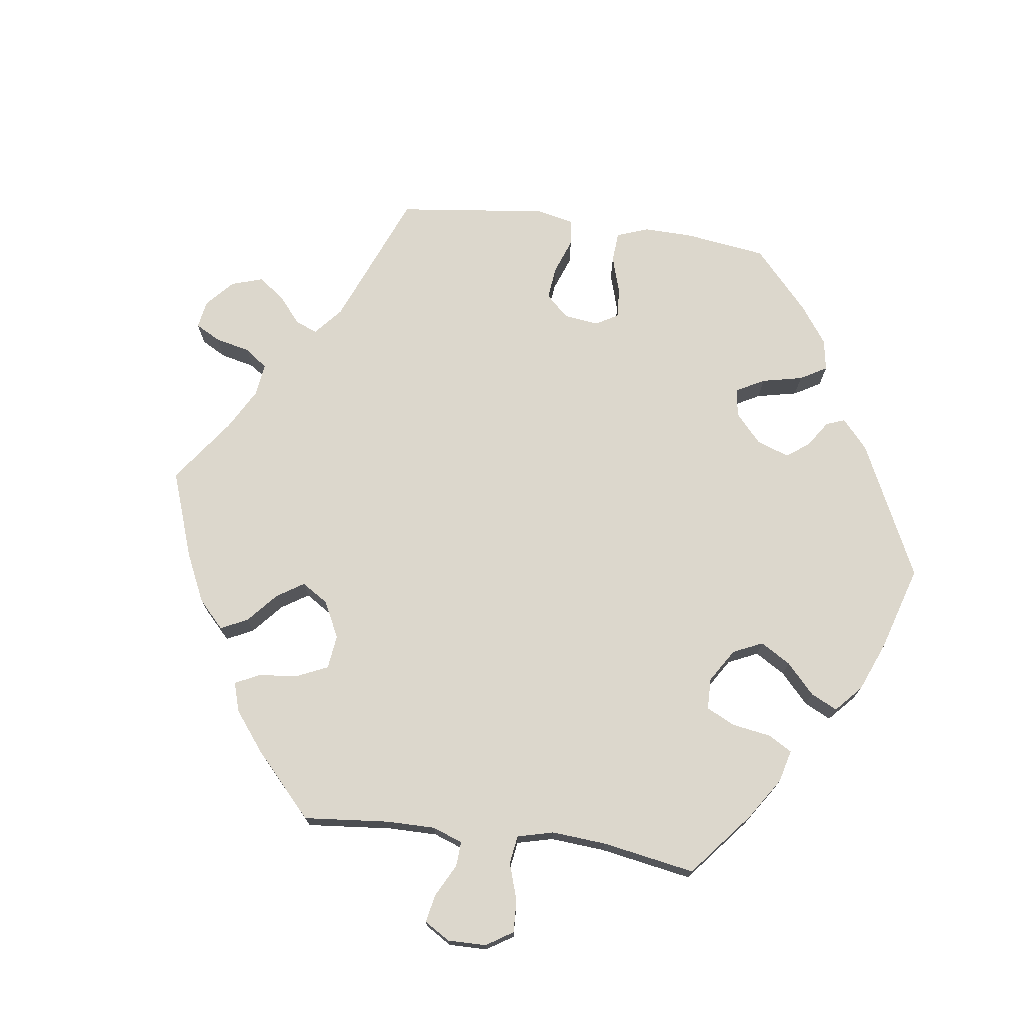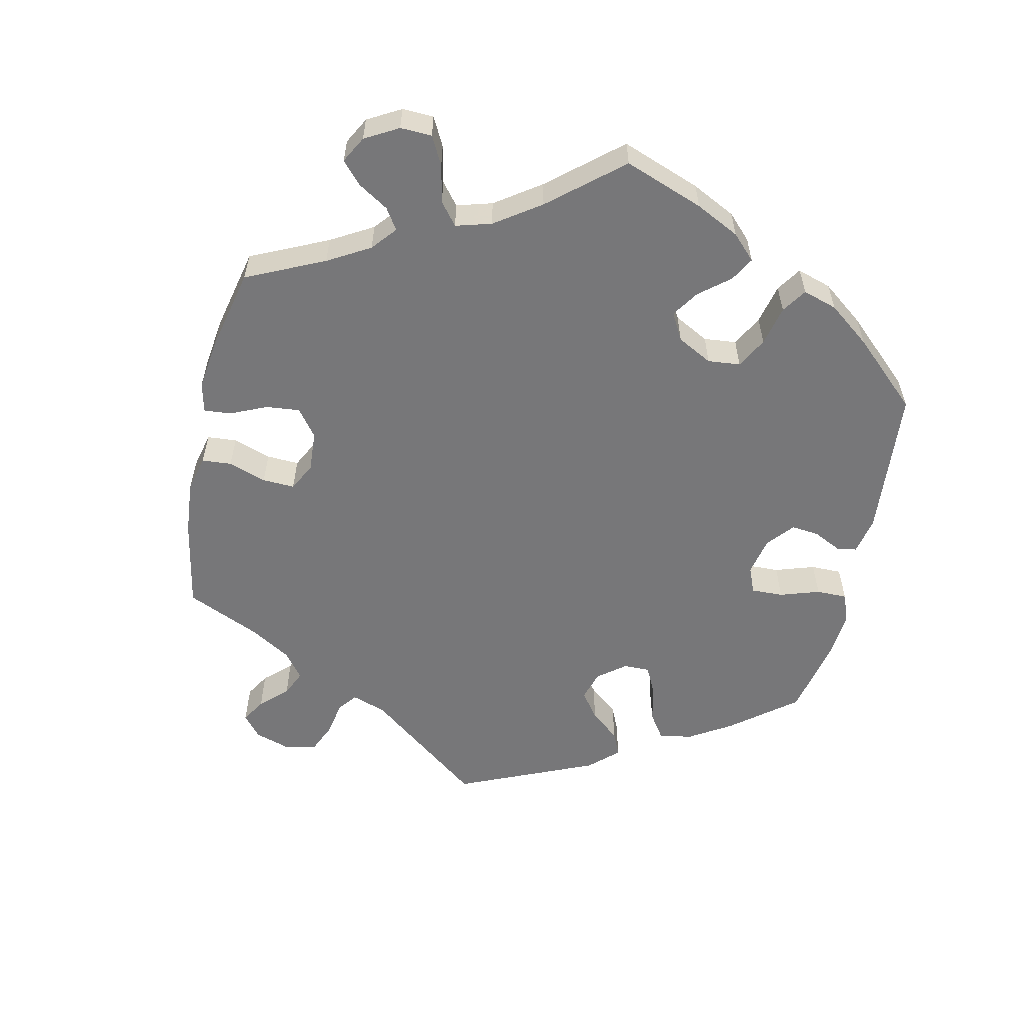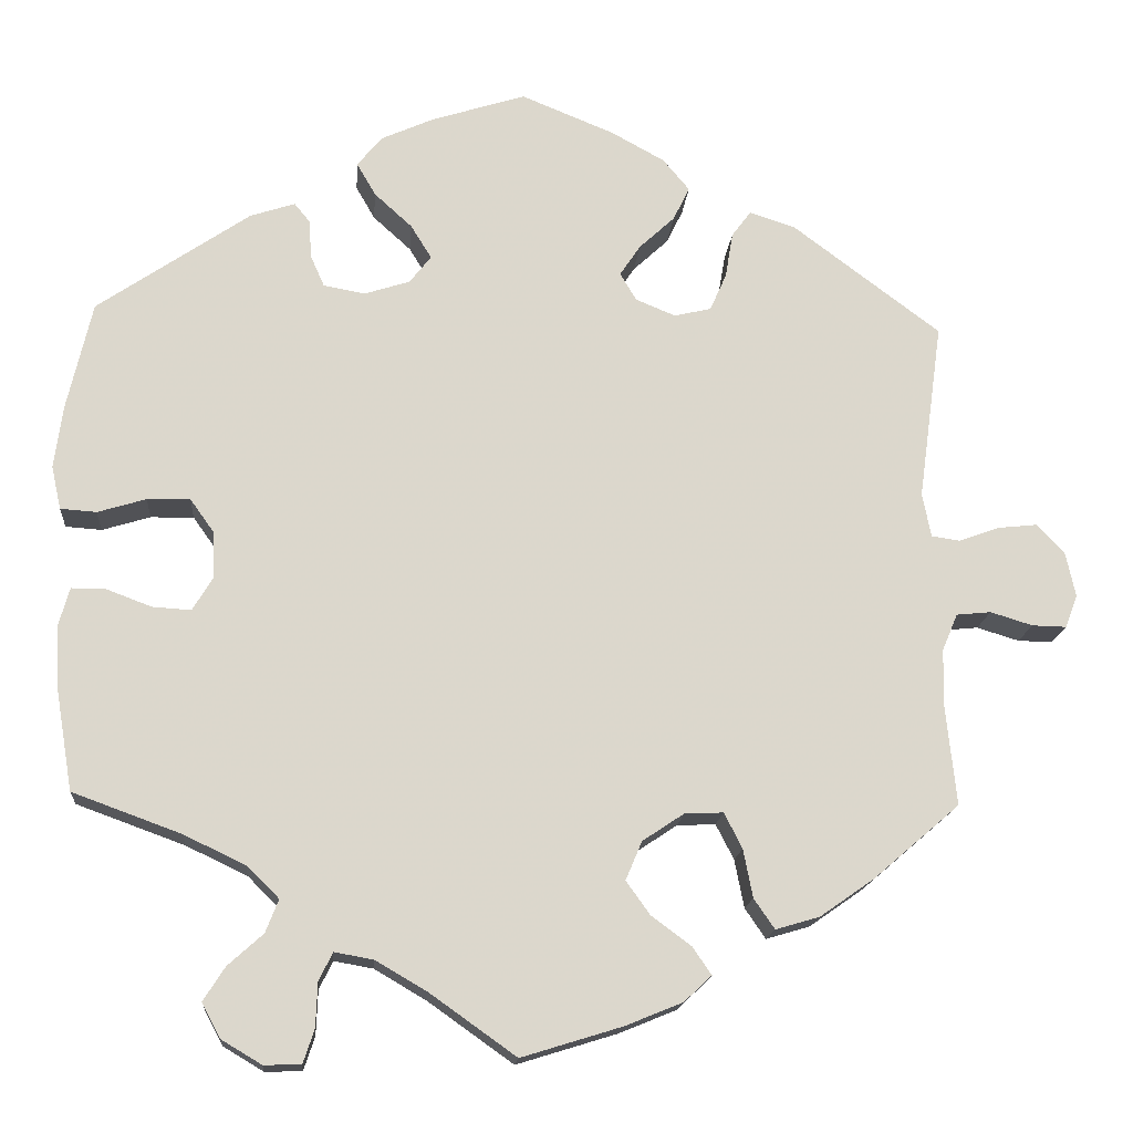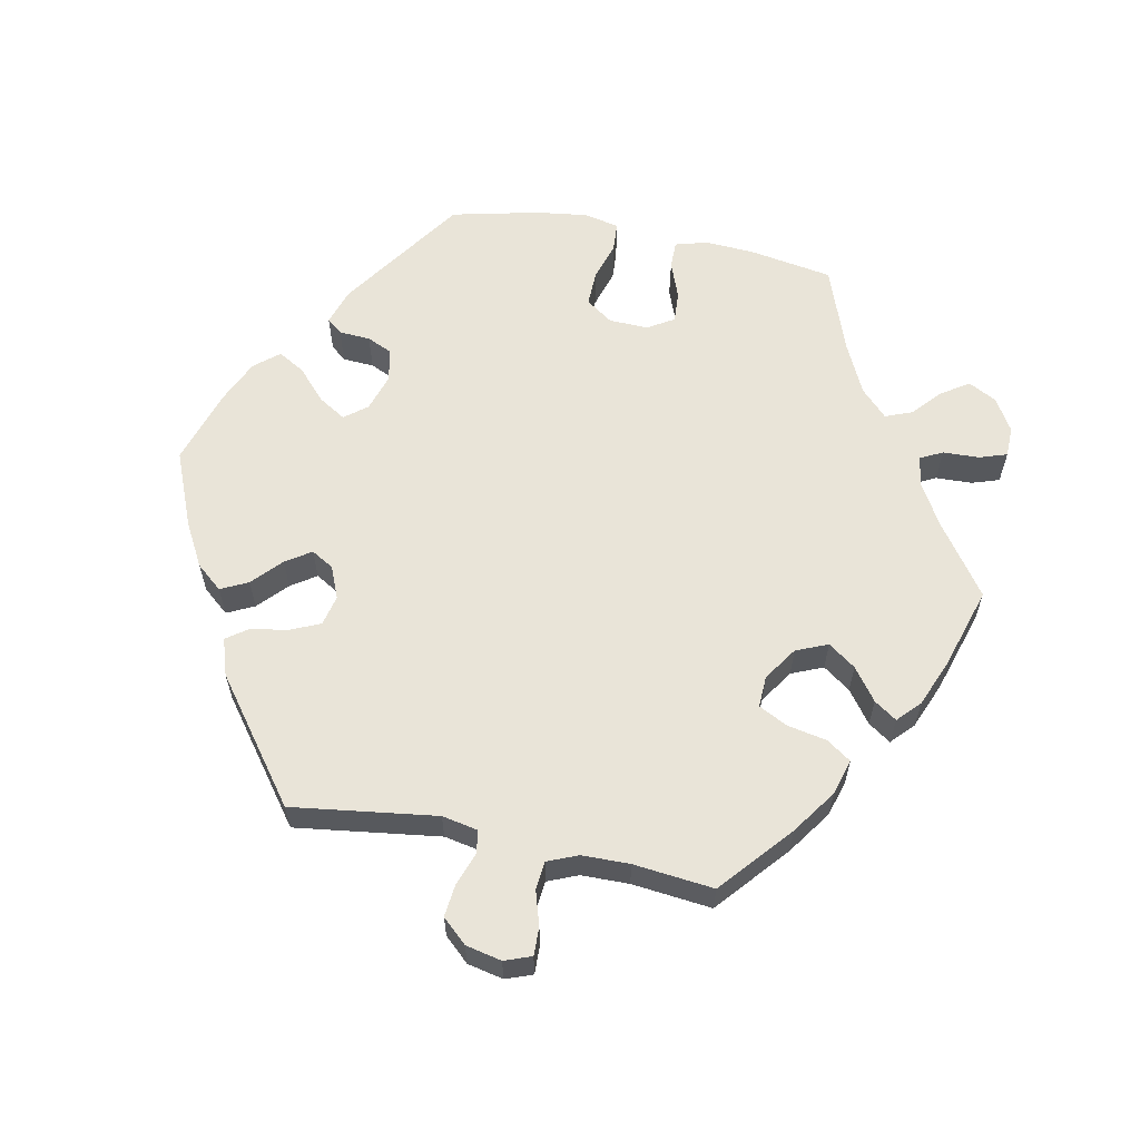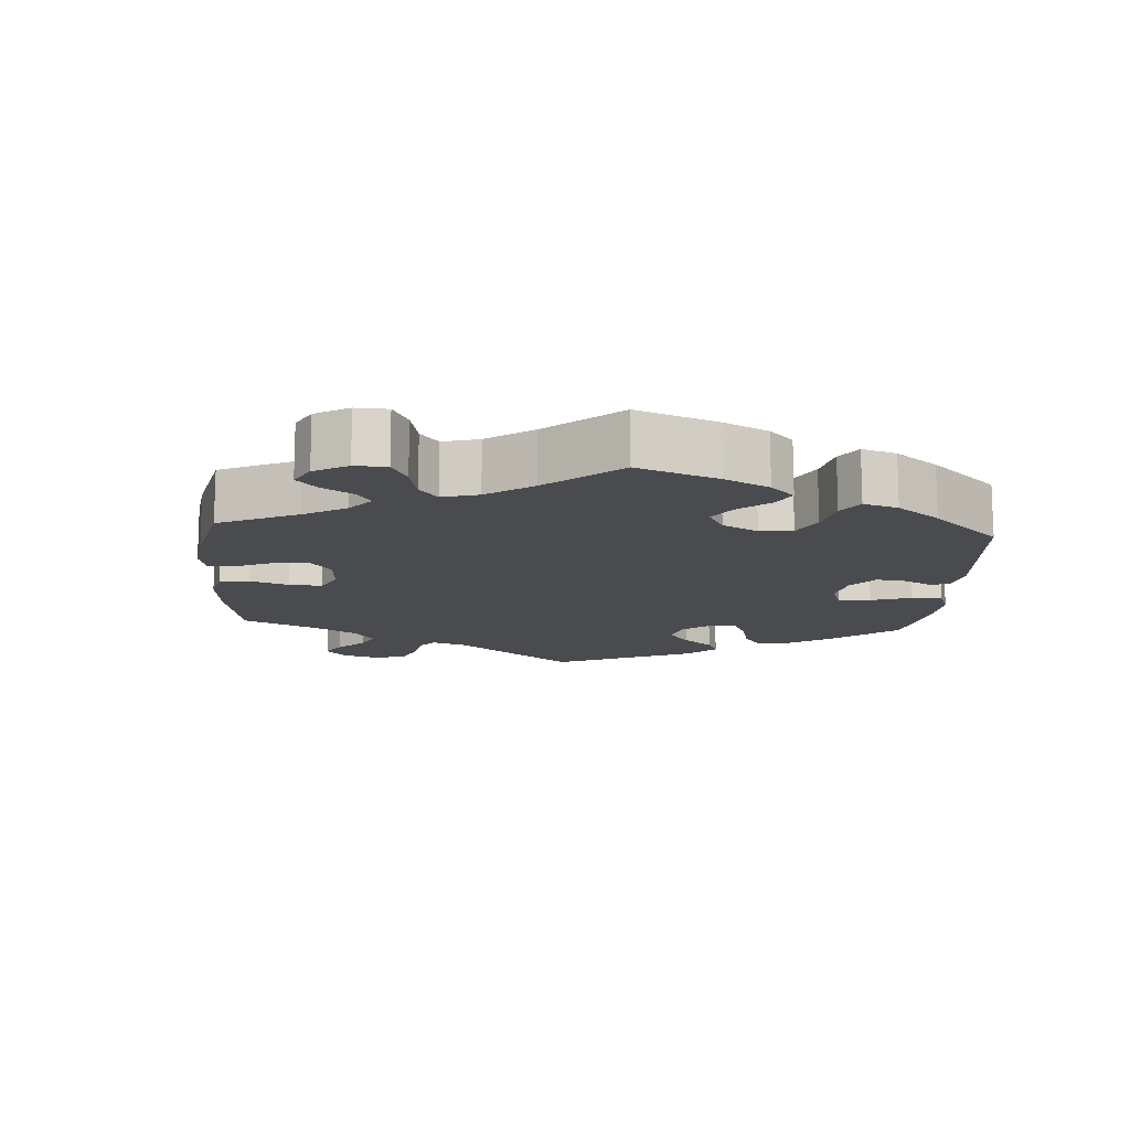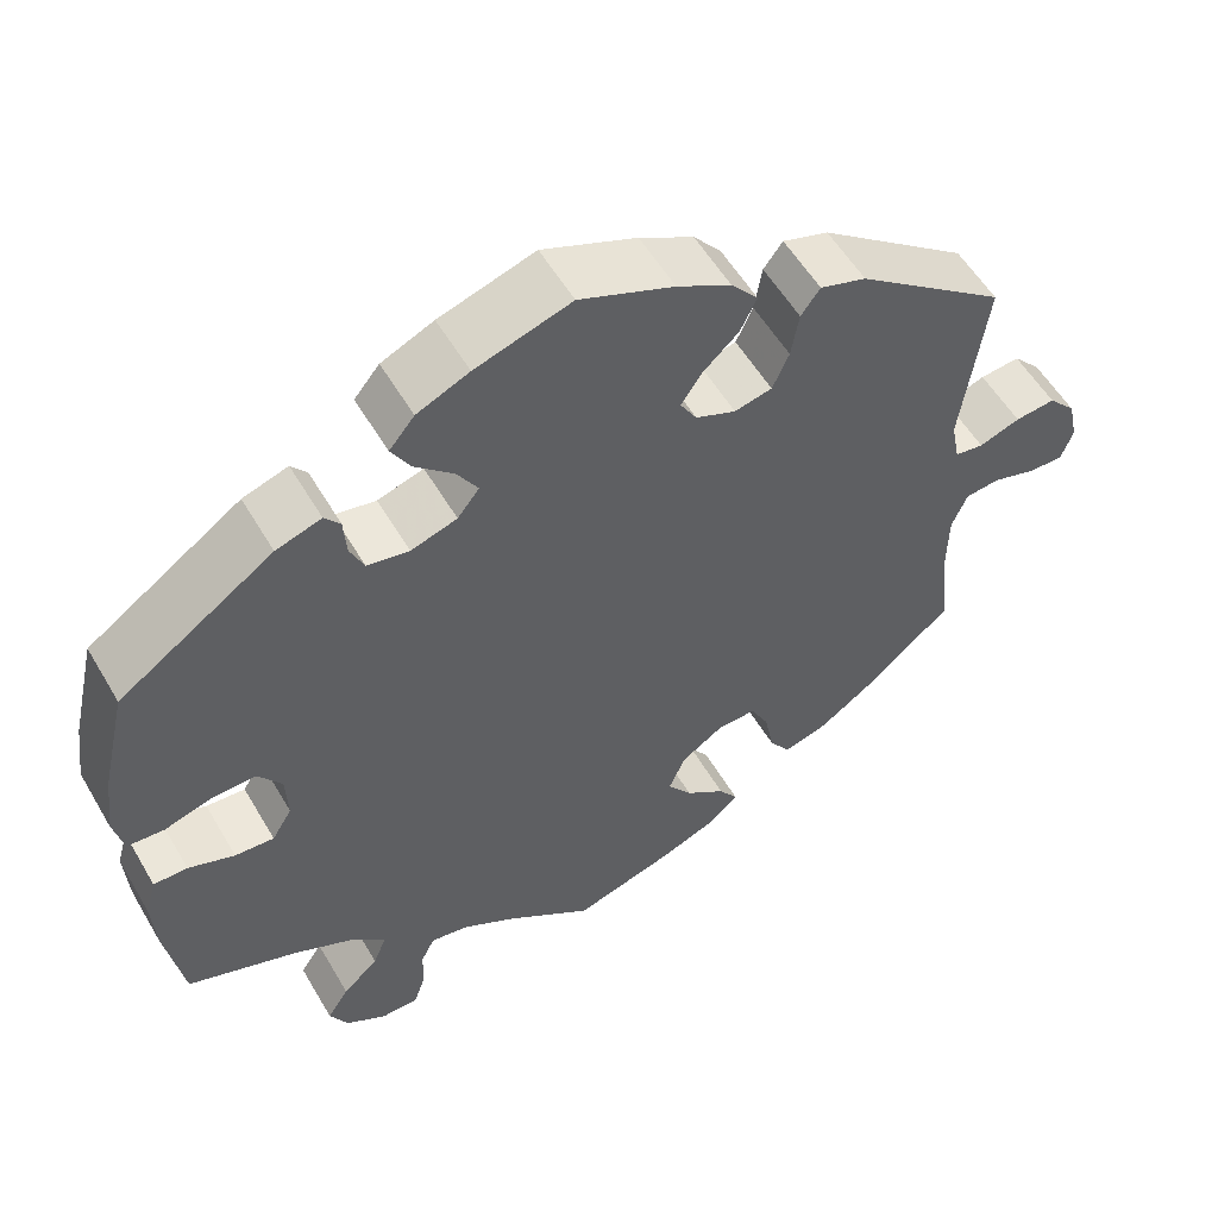
<metadata>
{"format":"obj","ext":"obj","renderer":"f3d","projection":"perspective","resolution":1024,"background":"white","views":[{"elev":73.0,"azim":-142.2,"up":"+Y"},{"elev":-57.2,"azim":-132.2,"up":"+Y"},{"elev":-16.3,"azim":-4.6,"up":"+Z"},{"elev":60.7,"azim":101.4,"up":"+Y"},{"elev":-13.7,"azim":-124.0,"up":"+Y"},{"elev":55.5,"azim":-30.0,"up":"+Z"}]}
</metadata>
<code>
v -0.1 0.07 -0.507
v -0.16 0.07 -0.472
v -0.205 0.07 -0.464
v -0.221 0.07 -0.496
v -0.223 0.07 -0.548
v -0.236 0.07 -0.587
v -0.279 0.07 -0.588
v -0.326 0.07 -0.56
v -0.347 0.07 -0.52
v -0.322 0.07 -0.481
v -0.281 0.07 -0.444
v -0.266 0.07 -0.406
v -0.304 0.07 -0.369
v -0.375 0.07 -0.335
v -0.501 0.07 -0.289
v -0.521 0.07 -0.17
v -0.525 0.07 -0.1
v -0.512 0.07 -0.054
v -0.473 0.07 -0.054
v -0.42 0.07 -0.074
v -0.375 0.07 -0.077
v -0.352 0.07 -0.039
v -0.354 0.07 0.017
v -0.381 0.07 0.055
v -0.431 0.07 0.054
v -0.487 0.07 0.037
v -0.529 0.07 0.04
v -0.54 0.07 0.09
v -0.53 0.07 0.164
v -0.501 0.07 0.289
v -0.324 0.07 0.41
v -0.272 0.07 0.427
v -0.254 0.07 0.405
v -0.251 0.07 0.36
v -0.235 0.07 0.324
v -0.187 0.07 0.315
v -0.134 0.07 0.332
v -0.109 0.07 0.364
v -0.133 0.07 0.403
v -0.177 0.07 0.443
v -0.199 0.07 0.481
v -0.17 0.07 0.516
v -0.11 0.07 0.543
v 0 0.07 0.578
v 0.108 0.07 0.534
v 0.17 0.07 0.5
v 0.201 0.07 0.463
v 0.182 0.07 0.424
v 0.141 0.07 0.386
v 0.117 0.07 0.35
v 0.136 0.07 0.318
v 0.182 0.07 0.299
v 0.225 0.07 0.309
v 0.244 0.07 0.352
v 0.253 0.07 0.405
v 0.275 0.07 0.435
v 0.328 0.07 0.418
v 0.5 0.07 0.289
v 0.472 0.07 0.083
v 0.482 0.07 0.032
v 0.515 0.07 0.027
v 0.562 0.07 0.044
v 0.608 0.07 0.049
v 0.64 0.07 0.014
v 0.651 0.07 -0.037
v 0.637 0.07 -0.075
v 0.597 0.07 -0.074
v 0.548 0.07 -0.059
v 0.508 0.07 -0.063
v 0.49 0.07 -0.106
v 0.489 0.07 -0.174
v 0.501 0.07 -0.288
v 0.401 0.07 -0.374
v 0.338 0.07 -0.418
v 0.287 0.07 -0.433
v 0.263 0.07 -0.398
v 0.252 0.07 -0.342
v 0.231 0.07 -0.301
v 0.186 0.07 -0.303
v 0.138 0.07 -0.335
v 0.119 0.07 -0.38
v 0.147 0.07 -0.419
v 0.193 0.07 -0.453
v 0.215 0.07 -0.485
v 0.183 0.07 -0.515
v 0.117 0.07 -0.542
v 0 0.07 -0.578
v -0.1 0 -0.507
v -0.16 0 -0.472
v -0.205 0 -0.464
v -0.221 0 -0.496
v -0.223 0 -0.548
v -0.236 0 -0.587
v -0.279 0 -0.588
v -0.326 0 -0.56
v -0.347 0 -0.52
v -0.322 0 -0.481
v -0.281 0 -0.444
v -0.266 0 -0.406
v -0.304 0 -0.369
v -0.375 0 -0.335
v -0.501 0 -0.289
v -0.521 0 -0.17
v -0.525 0 -0.1
v -0.512 0 -0.054
v -0.473 0 -0.054
v -0.42 0 -0.074
v -0.375 0 -0.077
v -0.352 0 -0.039
v -0.354 0 0.017
v -0.381 0 0.055
v -0.431 0 0.054
v -0.487 0 0.037
v -0.529 0 0.04
v -0.54 0 0.09
v -0.53 0 0.164
v -0.501 0 0.289
v -0.324 0 0.41
v -0.272 0 0.427
v -0.254 0 0.405
v -0.251 0 0.36
v -0.235 0 0.324
v -0.187 0 0.315
v -0.134 0 0.332
v -0.109 0 0.364
v -0.133 0 0.403
v -0.177 0 0.443
v -0.199 0 0.481
v -0.17 0 0.516
v -0.11 0 0.543
v 0 0 0.578
v 0.108 0 0.534
v 0.17 0 0.5
v 0.201 0 0.463
v 0.182 0 0.424
v 0.141 0 0.386
v 0.117 0 0.35
v 0.136 0 0.318
v 0.182 0 0.299
v 0.225 0 0.309
v 0.244 0 0.352
v 0.253 0 0.405
v 0.275 0 0.435
v 0.328 0 0.418
v 0.5 0 0.289
v 0.472 0 0.083
v 0.482 0 0.032
v 0.515 0 0.027
v 0.562 0 0.044
v 0.608 0 0.049
v 0.64 0 0.014
v 0.651 0 -0.037
v 0.637 0 -0.075
v 0.597 0 -0.074
v 0.548 0 -0.059
v 0.508 0 -0.063
v 0.49 0 -0.106
v 0.489 0 -0.174
v 0.501 0 -0.288
v 0.401 0 -0.374
v 0.338 0 -0.418
v 0.287 0 -0.433
v 0.263 0 -0.398
v 0.252 0 -0.342
v 0.231 0 -0.301
v 0.186 0 -0.303
v 0.138 0 -0.335
v 0.119 0 -0.38
v 0.147 0 -0.419
v 0.193 0 -0.453
v 0.215 0 -0.485
v 0.183 0 -0.515
v 0.117 0 -0.542
v 0 0 -0.578
f 86 87 1
f 85 86 1 2
f 82 83 84 85
f 81 82 85 2
f 80 81 2 3
f 79 80 3
f 74 75 76 77
f 74 77 78
f 71 72 73 74
f 70 71 74 78
f 69 70 78 79
f 65 66 67 68
f 65 68 69
f 64 65 69
f 61 62 63 64
f 61 64 69
f 60 61 69 79
f 56 57 58 59
f 54 55 56 59
f 53 54 59 60
f 52 53 60 79
f 46 47 48 49
f 46 49 50
f 45 46 50
f 44 45 50
f 43 44 50
f 42 43 50 51
f 39 40 41 42
f 38 39 42 51
f 31 32 33 34
f 31 34 35
f 30 31 35
f 29 30 35 36
f 25 26 27 28
f 24 25 28 29
f 17 18 19 20
f 17 20 21
f 14 15 16 17
f 13 14 17 21
f 12 13 21 22
f 8 9 10 11
f 8 11 12
f 7 8 12
f 4 5 6 7
f 3 4 7 12
f 37 38 51 52
f 24 29 36 37
f 23 24 37 52
f 22 23 52 79
f 3 12 22 79
f 88 174 173
f 89 88 173 172
f 172 171 170 169
f 89 172 169 168
f 90 89 168 167
f 90 167 166
f 164 163 162 161
f 165 164 161
f 161 160 159 158
f 165 161 158 157
f 166 165 157 156
f 155 154 153 152
f 156 155 152
f 156 152 151
f 151 150 149 148
f 156 151 148
f 166 156 148 147
f 146 145 144 143
f 146 143 142 141
f 147 146 141 140
f 166 147 140 139
f 136 135 134 133
f 137 136 133
f 137 133 132
f 137 132 131
f 137 131 130
f 138 137 130 129
f 129 128 127 126
f 138 129 126 125
f 121 120 119 118
f 122 121 118
f 122 118 117
f 123 122 117 116
f 115 114 113 112
f 116 115 112 111
f 107 106 105 104
f 108 107 104
f 104 103 102 101
f 108 104 101 100
f 109 108 100 99
f 98 97 96 95
f 99 98 95
f 99 95 94
f 94 93 92 91
f 99 94 91 90
f 139 138 125 124
f 124 123 116 111
f 139 124 111 110
f 166 139 110 109
f 166 109 99 90
f 1 88 89 2
f 2 89 90 3
f 3 90 91 4
f 4 91 92 5
f 5 92 93 6
f 6 93 94 7
f 7 94 95 8
f 8 95 96 9
f 9 96 97 10
f 10 97 98 11
f 11 98 99 12
f 12 99 100 13
f 13 100 101 14
f 14 101 102 15
f 15 102 103 16
f 16 103 104 17
f 17 104 105 18
f 18 105 106 19
f 19 106 107 20
f 20 107 108 21
f 21 108 109 22
f 22 109 110 23
f 23 110 111 24
f 24 111 112 25
f 25 112 113 26
f 26 113 114 27
f 27 114 115 28
f 28 115 116 29
f 29 116 117 30
f 30 117 118 31
f 31 118 119 32
f 32 119 120 33
f 33 120 121 34
f 34 121 122 35
f 35 122 123 36
f 36 123 124 37
f 37 124 125 38
f 38 125 126 39
f 39 126 127 40
f 40 127 128 41
f 41 128 129 42
f 42 129 130 43
f 43 130 131 44
f 44 131 132 45
f 45 132 133 46
f 46 133 134 47
f 47 134 135 48
f 48 135 136 49
f 49 136 137 50
f 50 137 138 51
f 51 138 139 52
f 52 139 140 53
f 53 140 141 54
f 54 141 142 55
f 55 142 143 56
f 56 143 144 57
f 57 144 145 58
f 58 145 146 59
f 59 146 147 60
f 60 147 148 61
f 61 148 149 62
f 62 149 150 63
f 63 150 151 64
f 64 151 152 65
f 65 152 153 66
f 66 153 154 67
f 67 154 155 68
f 68 155 156 69
f 69 156 157 70
f 70 157 158 71
f 71 158 159 72
f 72 159 160 73
f 73 160 161 74
f 74 161 162 75
f 75 162 163 76
f 76 163 164 77
f 77 164 165 78
f 78 165 166 79
f 79 166 167 80
f 80 167 168 81
f 81 168 169 82
f 82 169 170 83
f 83 170 171 84
f 84 171 172 85
f 85 172 173 86
f 86 173 174 87
f 87 174 88 1

</code>
